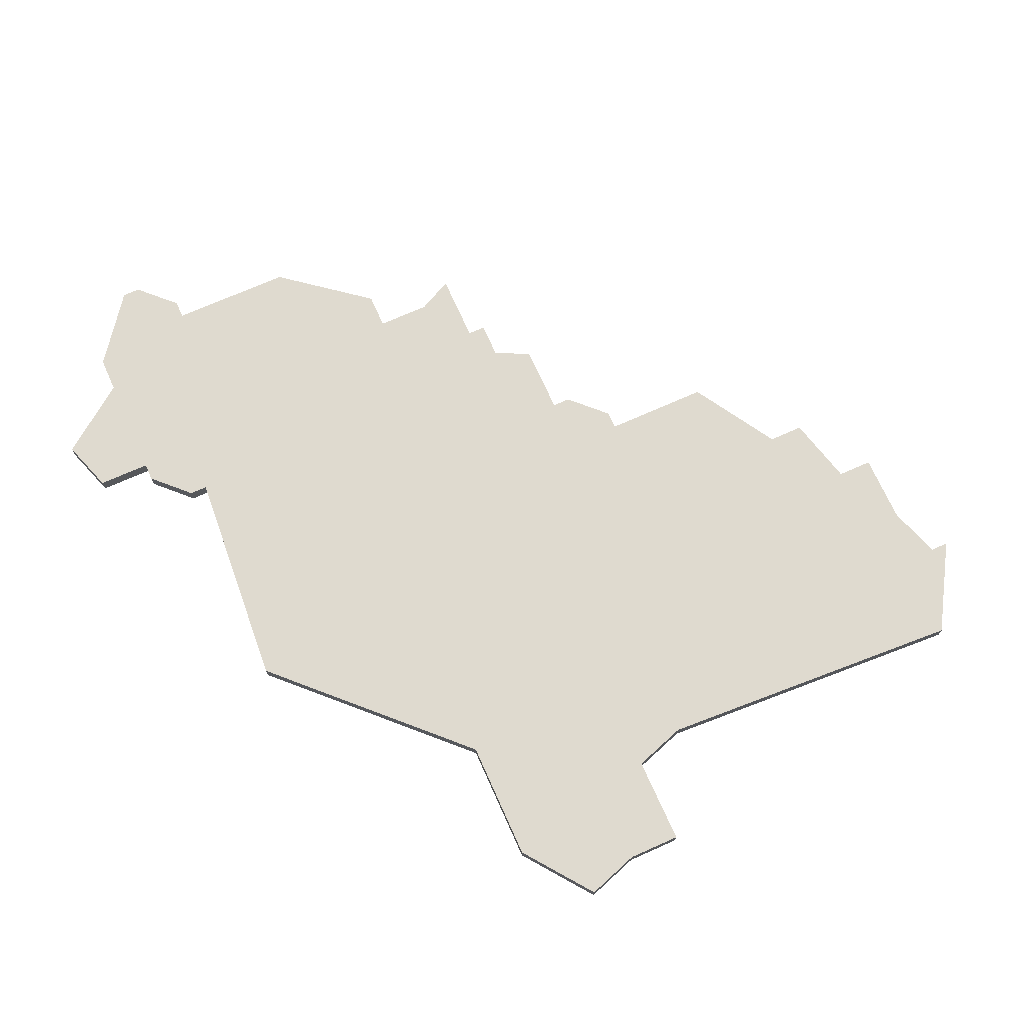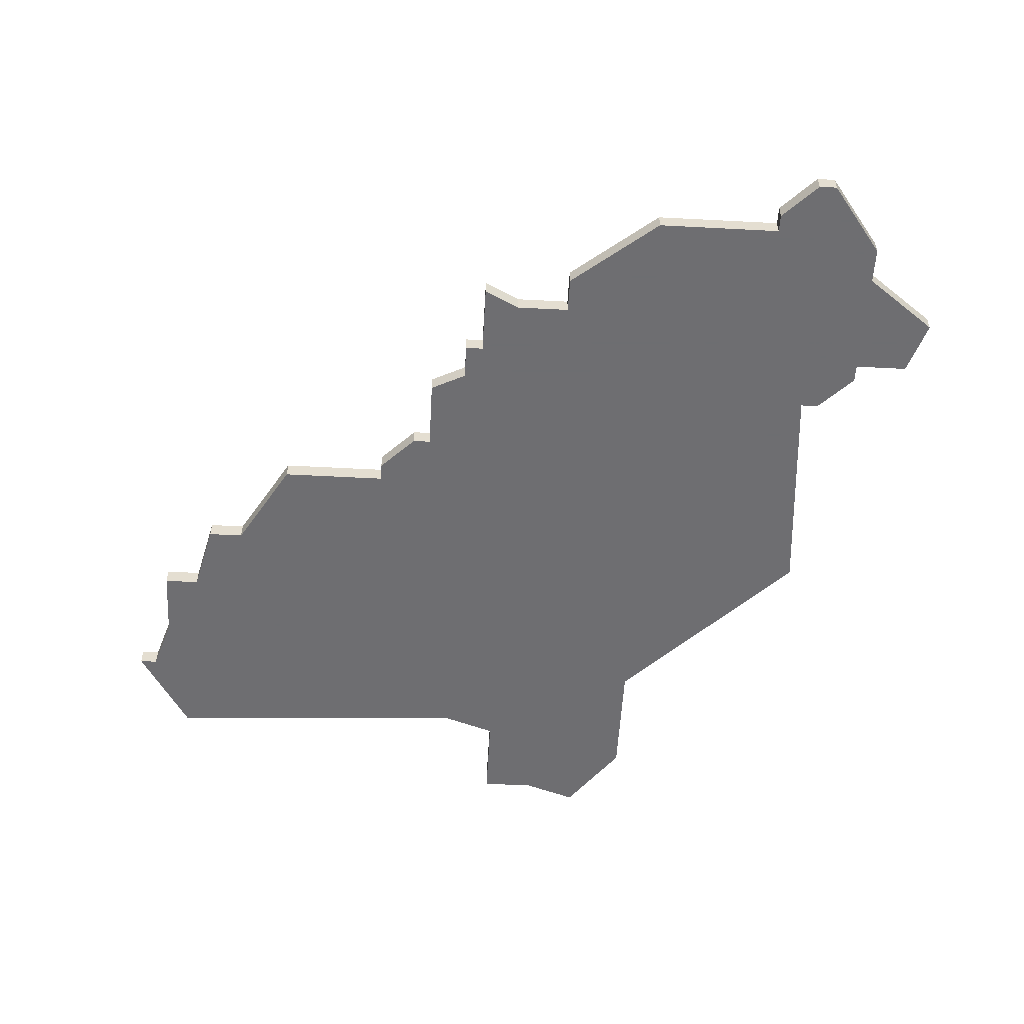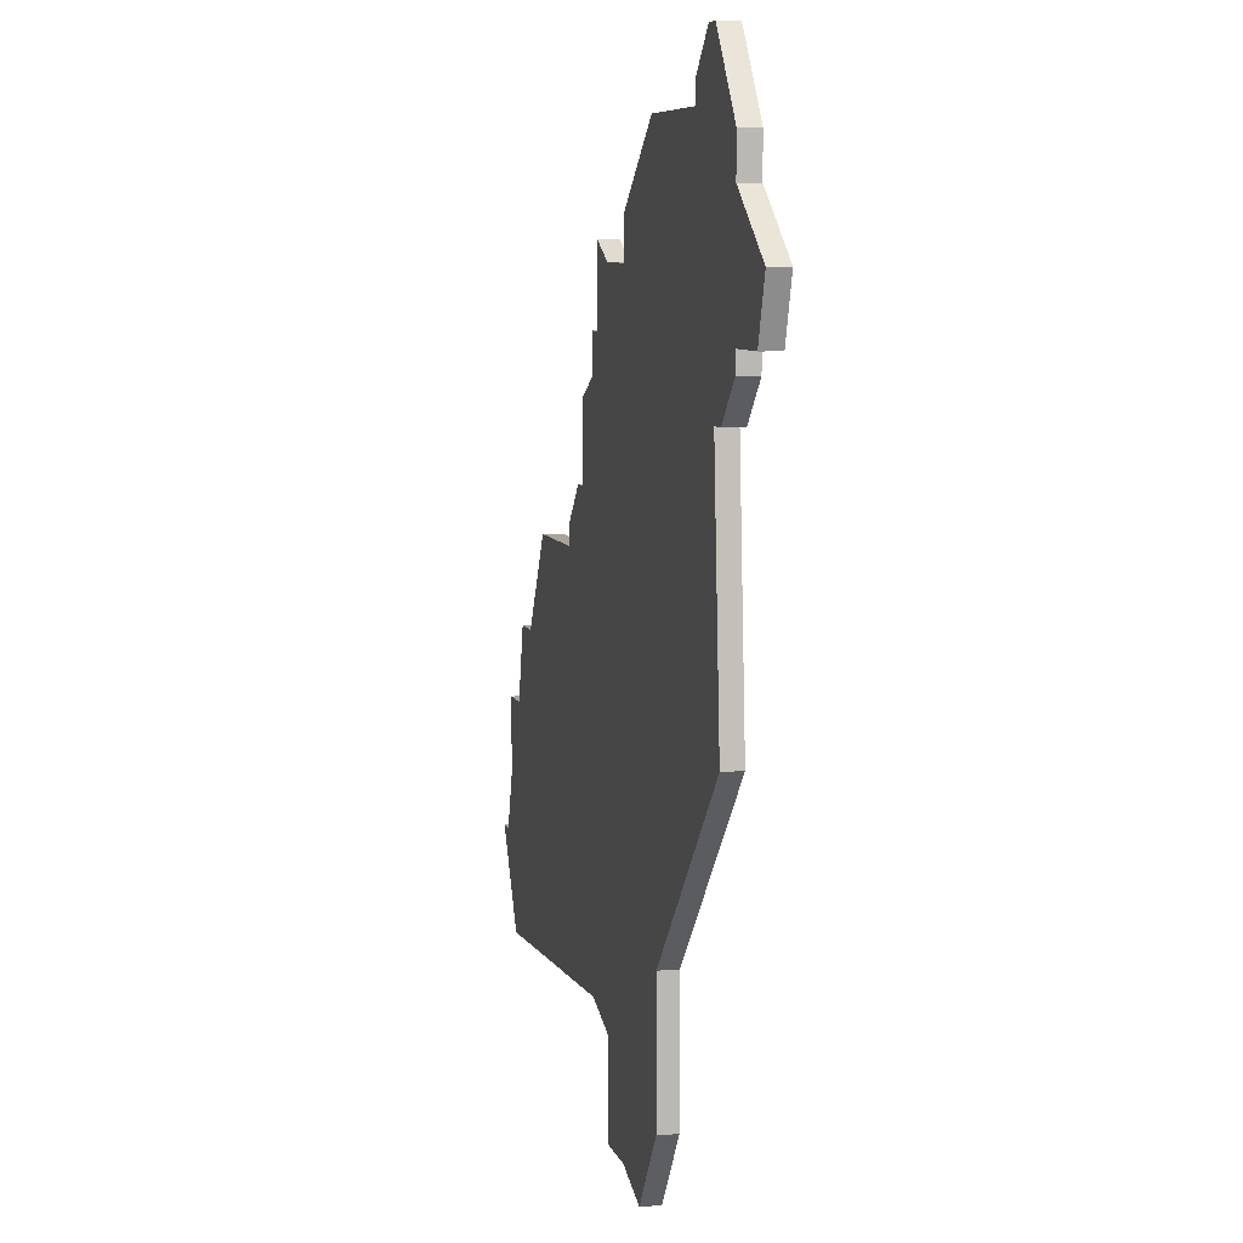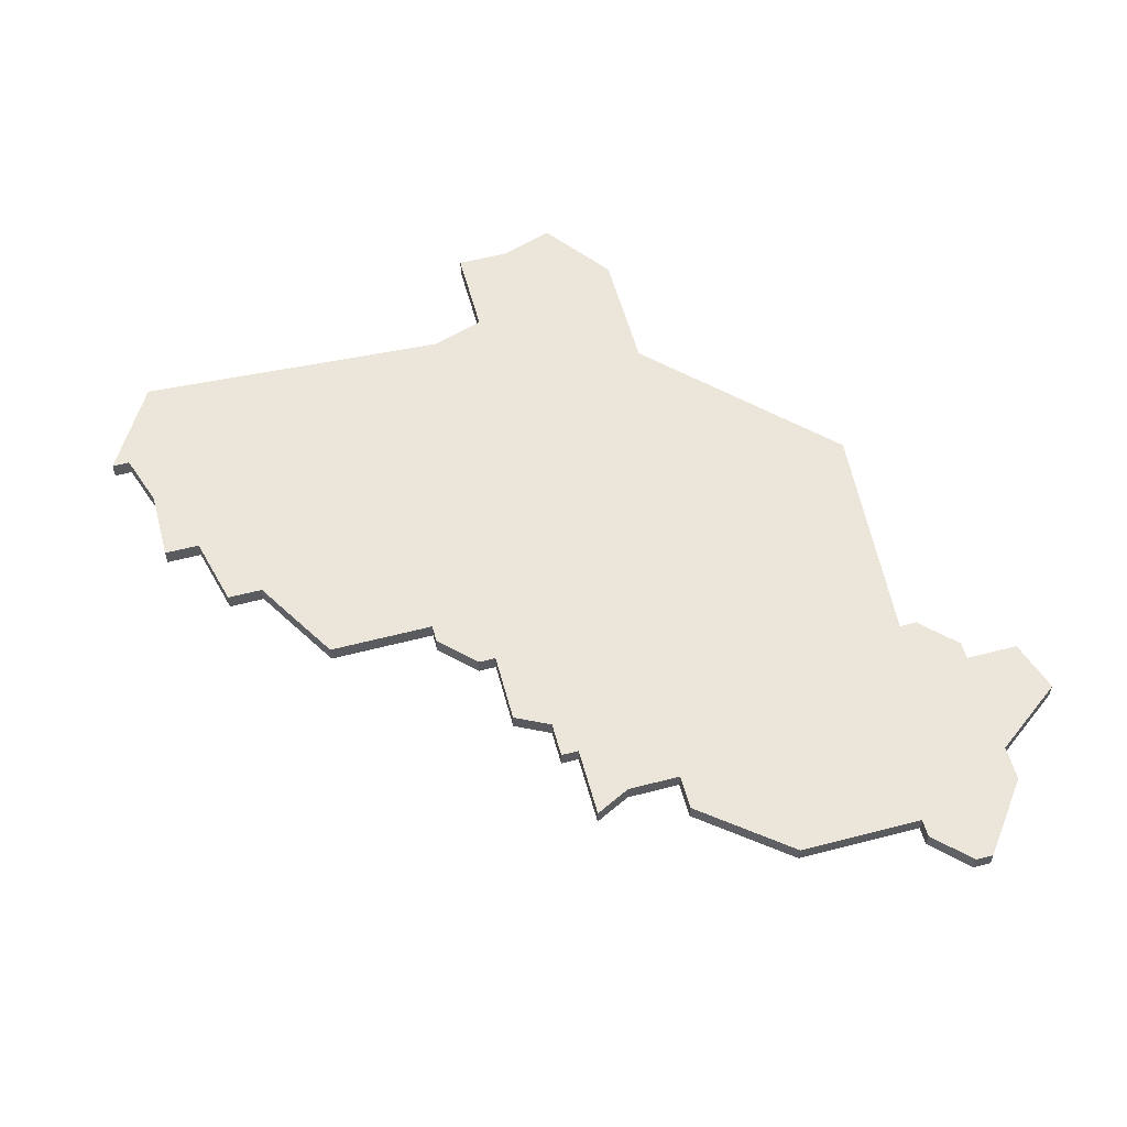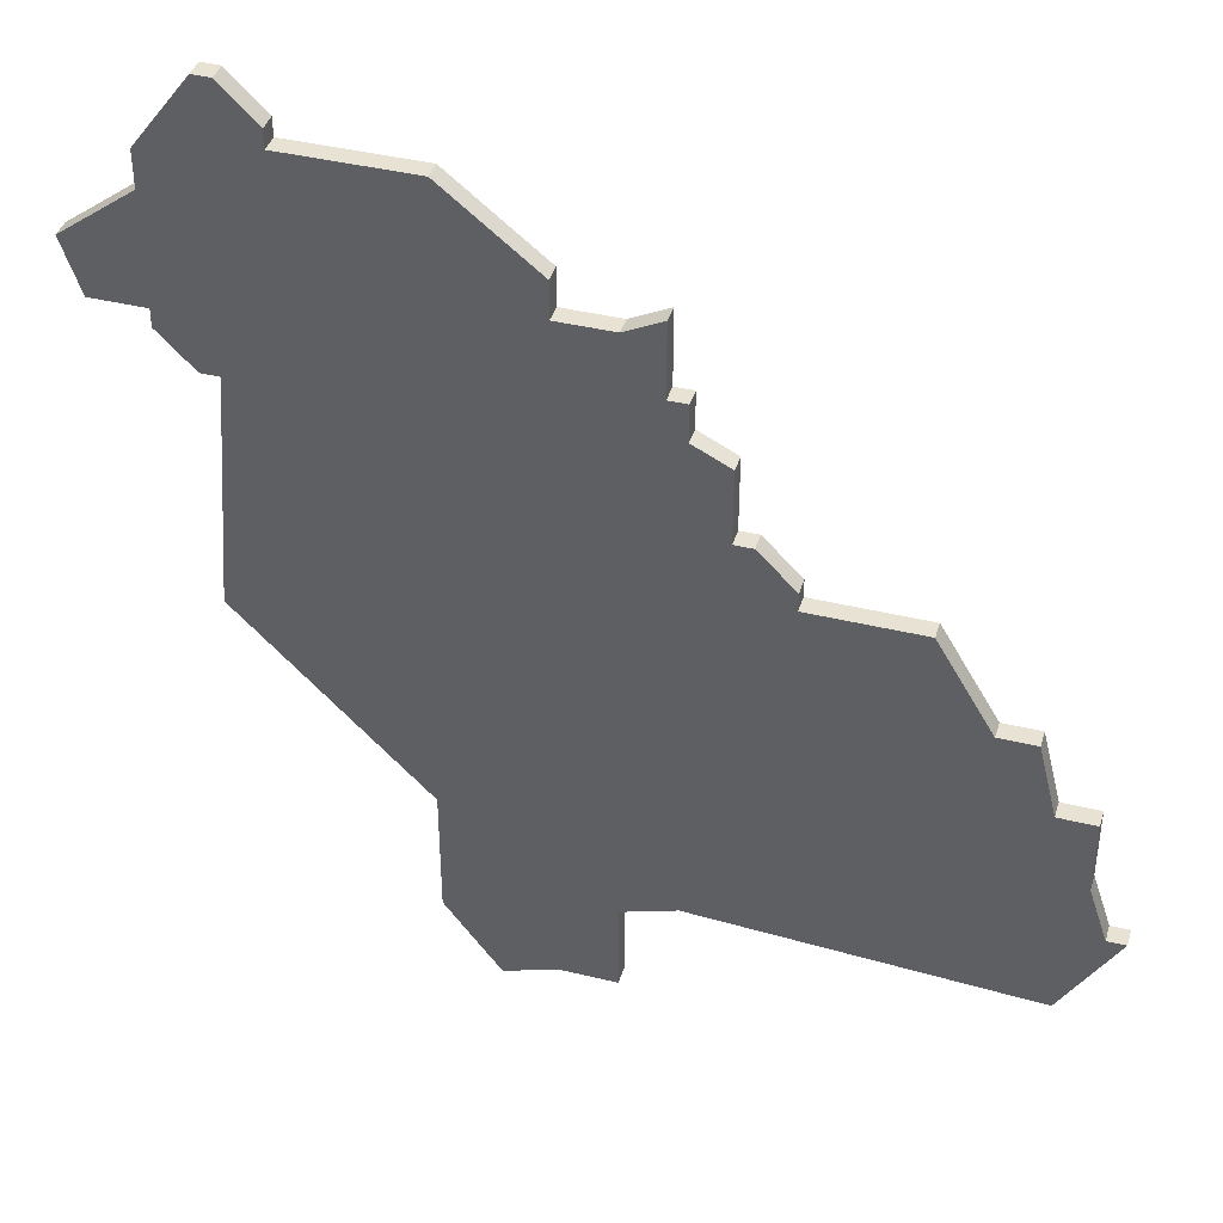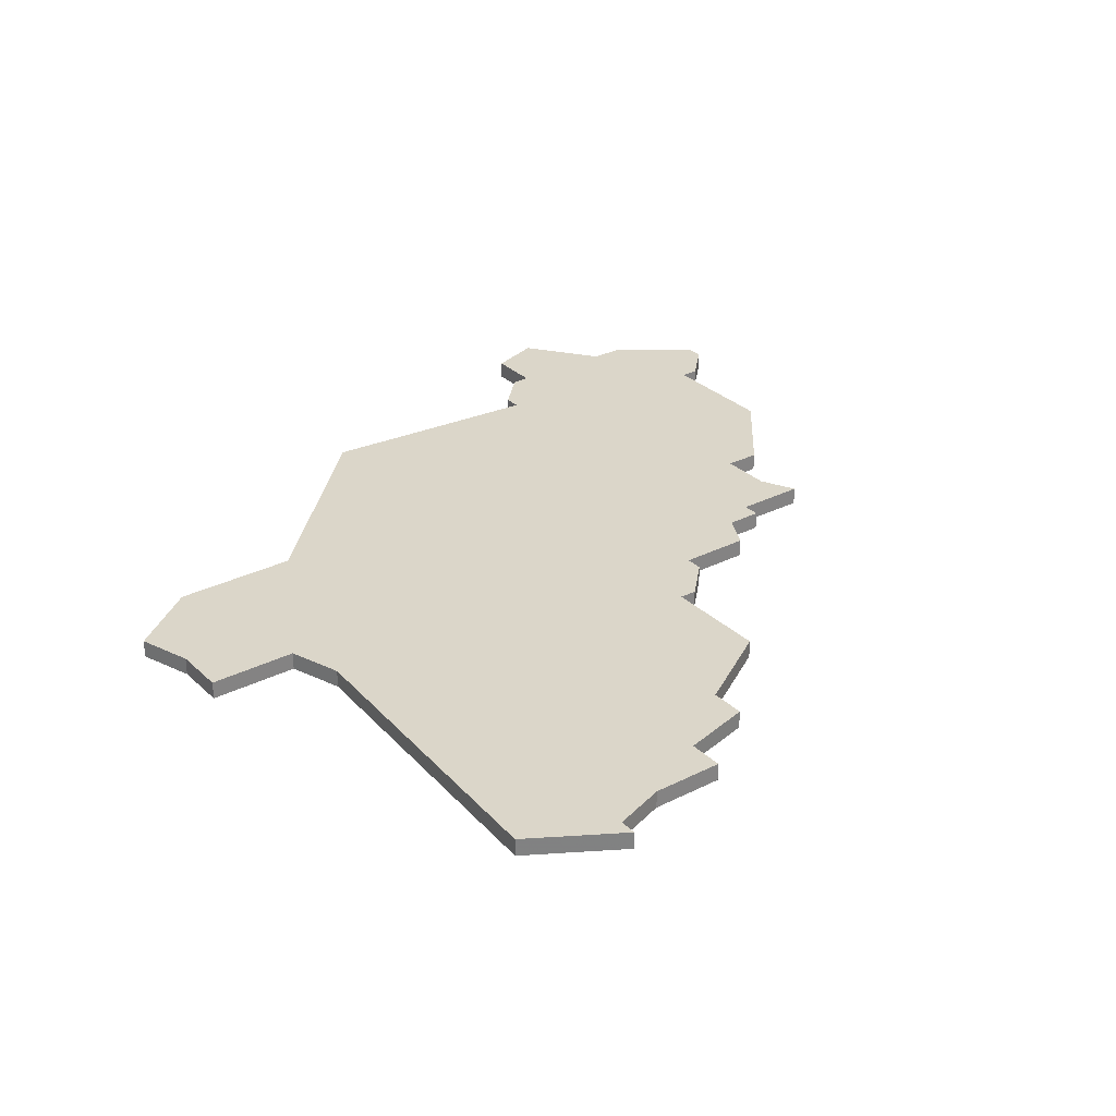
<metadata>
{"format":"obj","ext":"obj","renderer":"f3d","projection":"perspective","resolution":1024,"background":"white","views":[{"elev":70.7,"azim":-24.1,"up":"+Z"},{"elev":-54.4,"azim":176.8,"up":"+Z"},{"elev":7.0,"azim":-103.1,"up":"+Y"},{"elev":57.3,"azim":164.9,"up":"+Z"},{"elev":40.7,"azim":16.6,"up":"+Y"},{"elev":29.8,"azim":53.5,"up":"+Z"}]}
</metadata>
<code>
v 4766 -569 0
v 4763 -573 0
v 4763 -575 0
v 4759 -578 0
v 4760 -581 0
v 4763 -581 0
v 4763 -582 0
v 4765 -584 0
v 4766 -584 0
v 4765 -597 0
v 4775 -607 0
v 4775 -614 0
v 4778 -618 0
v 4781 -617 0
v 4784 -617 0
v 4784 -612 0
v 4787 -611 0
v 4805 -612 0
v 4808 -607 0
v 4807 -607 0
v 4806 -604 0
v 4806 -600 0
v 4804 -600 0
v 4803 -596 0
v 4801 -596 0
v 4798 -591 0
v 4792 -591 0
v 4792 -590 0
v 4790 -588 0
v 4789 -588 0
v 4789 -584 0
v 4787 -583 0
v 4787 -581 0
v 4786 -581 0
v 4786 -577 0
v 4784 -578 0
v 4781 -578 0
v 4781 -576 0
v 4776 -572 0
v 4769 -572 0
v 4769 -571 0
v 4767 -569 0
v 4766 -569 1
v 4763 -573 1
v 4763 -575 1
v 4759 -578 1
v 4760 -581 1
v 4763 -581 1
v 4763 -582 1
v 4765 -584 1
v 4766 -584 1
v 4765 -597 1
v 4775 -607 1
v 4775 -614 1
v 4778 -618 1
v 4781 -617 1
v 4784 -617 1
v 4784 -612 1
v 4787 -611 1
v 4805 -612 1
v 4808 -607 1
v 4807 -607 1
v 4806 -604 1
v 4806 -600 1
v 4804 -600 1
v 4803 -596 1
v 4801 -596 1
v 4798 -591 1
v 4792 -591 1
v 4792 -590 1
v 4790 -588 1
v 4789 -588 1
v 4789 -584 1
v 4787 -583 1
v 4787 -581 1
v 4786 -581 1
v 4786 -577 1
v 4784 -578 1
v 4781 -578 1
v 4781 -576 1
v 4776 -572 1
v 4769 -572 1
v 4769 -571 1
v 4767 -569 1
f 2 1 42
f 5 4 3
f 8 7 6
f 11 10 9
f 13 12 11
f 16 15 14
f 19 18 17
f 23 22 21
f 25 24 23
f 27 26 25
f 29 28 27
f 32 31 30
f 34 33 32
f 36 35 34
f 39 38 37
f 42 41 40
f 3 2 42
f 6 5 3
f 9 8 6
f 14 13 11
f 20 19 17
f 23 21 20
f 27 25 23
f 30 29 27
f 34 32 30
f 37 36 34
f 40 39 37
f 3 42 40
f 9 6 3
f 14 11 9
f 23 20 17
f 37 34 30
f 3 40 37
f 14 9 3
f 23 17 16
f 3 37 30
f 16 14 3
f 27 23 16
f 3 30 27
f 27 16 3
f 84 43 44
f 45 46 47
f 48 49 50
f 51 52 53
f 53 54 55
f 56 57 58
f 59 60 61
f 63 64 65
f 65 66 67
f 67 68 69
f 69 70 71
f 72 73 74
f 74 75 76
f 76 77 78
f 79 80 81
f 82 83 84
f 84 44 45
f 45 47 48
f 48 50 51
f 53 55 56
f 59 61 62
f 62 63 65
f 65 67 69
f 69 71 72
f 72 74 76
f 76 78 79
f 79 81 82
f 82 84 45
f 45 48 51
f 51 53 56
f 59 62 65
f 72 76 79
f 79 82 45
f 45 51 56
f 58 59 65
f 72 79 45
f 45 56 58
f 58 65 69
f 69 72 45
f 45 58 69
f 44 43 2
f 2 43 1
f 45 44 3
f 3 44 2
f 46 45 4
f 4 45 3
f 47 46 5
f 5 46 4
f 48 47 6
f 6 47 5
f 49 48 7
f 7 48 6
f 50 49 8
f 8 49 7
f 51 50 9
f 9 50 8
f 52 51 10
f 10 51 9
f 53 52 11
f 11 52 10
f 54 53 12
f 12 53 11
f 55 54 13
f 13 54 12
f 56 55 14
f 14 55 13
f 57 56 15
f 15 56 14
f 58 57 16
f 16 57 15
f 59 58 17
f 17 58 16
f 60 59 18
f 18 59 17
f 61 60 19
f 19 60 18
f 62 61 20
f 20 61 19
f 63 62 21
f 21 62 20
f 64 63 22
f 22 63 21
f 65 64 23
f 23 64 22
f 66 65 24
f 24 65 23
f 67 66 25
f 25 66 24
f 68 67 26
f 26 67 25
f 69 68 27
f 27 68 26
f 70 69 28
f 28 69 27
f 71 70 29
f 29 70 28
f 72 71 30
f 30 71 29
f 73 72 31
f 31 72 30
f 74 73 32
f 32 73 31
f 75 74 33
f 33 74 32
f 76 75 34
f 34 75 33
f 77 76 35
f 35 76 34
f 78 77 36
f 36 77 35
f 79 78 37
f 37 78 36
f 80 79 38
f 38 79 37
f 81 80 39
f 39 80 38
f 82 81 40
f 40 81 39
f 83 82 41
f 41 82 40
f 43 84 1
f 1 84 42
f 84 83 42
f 42 83 41

</code>
